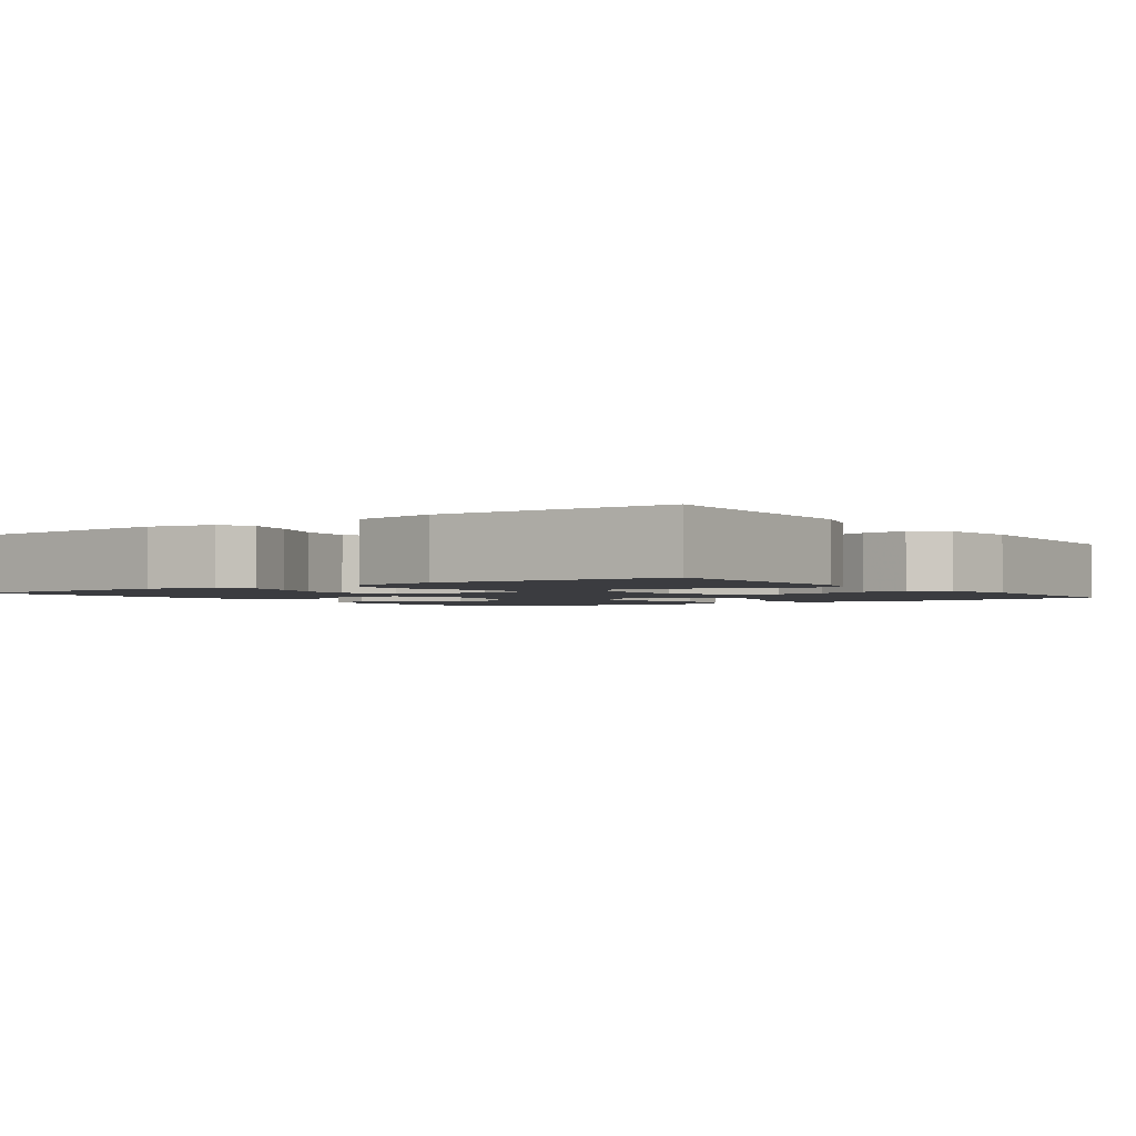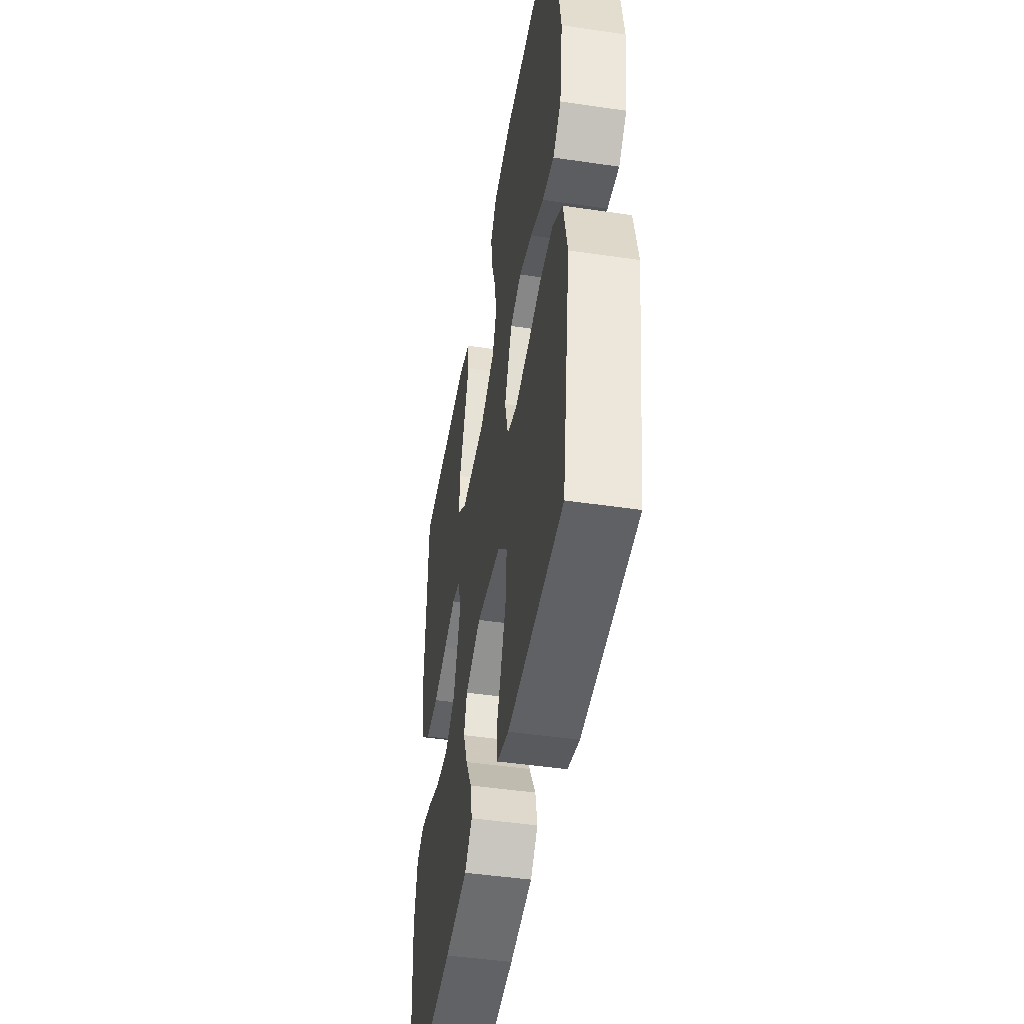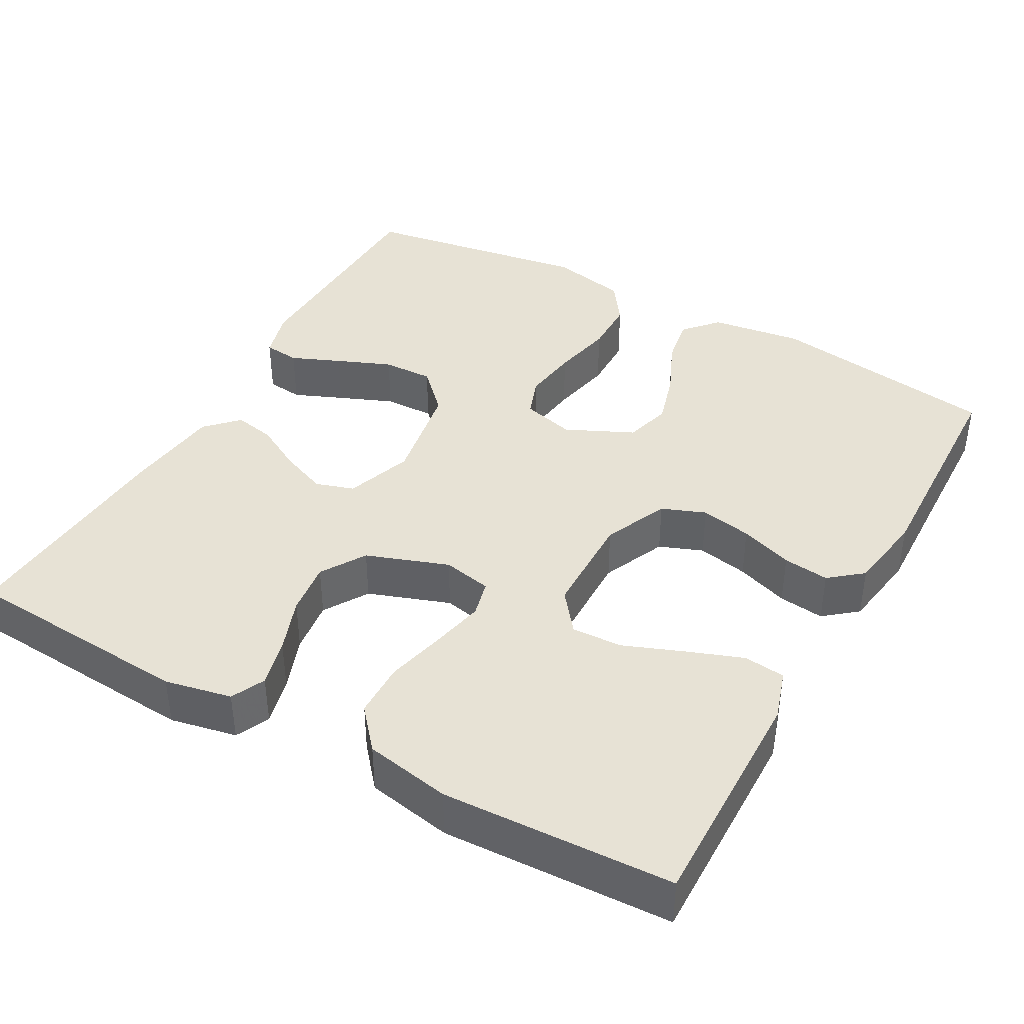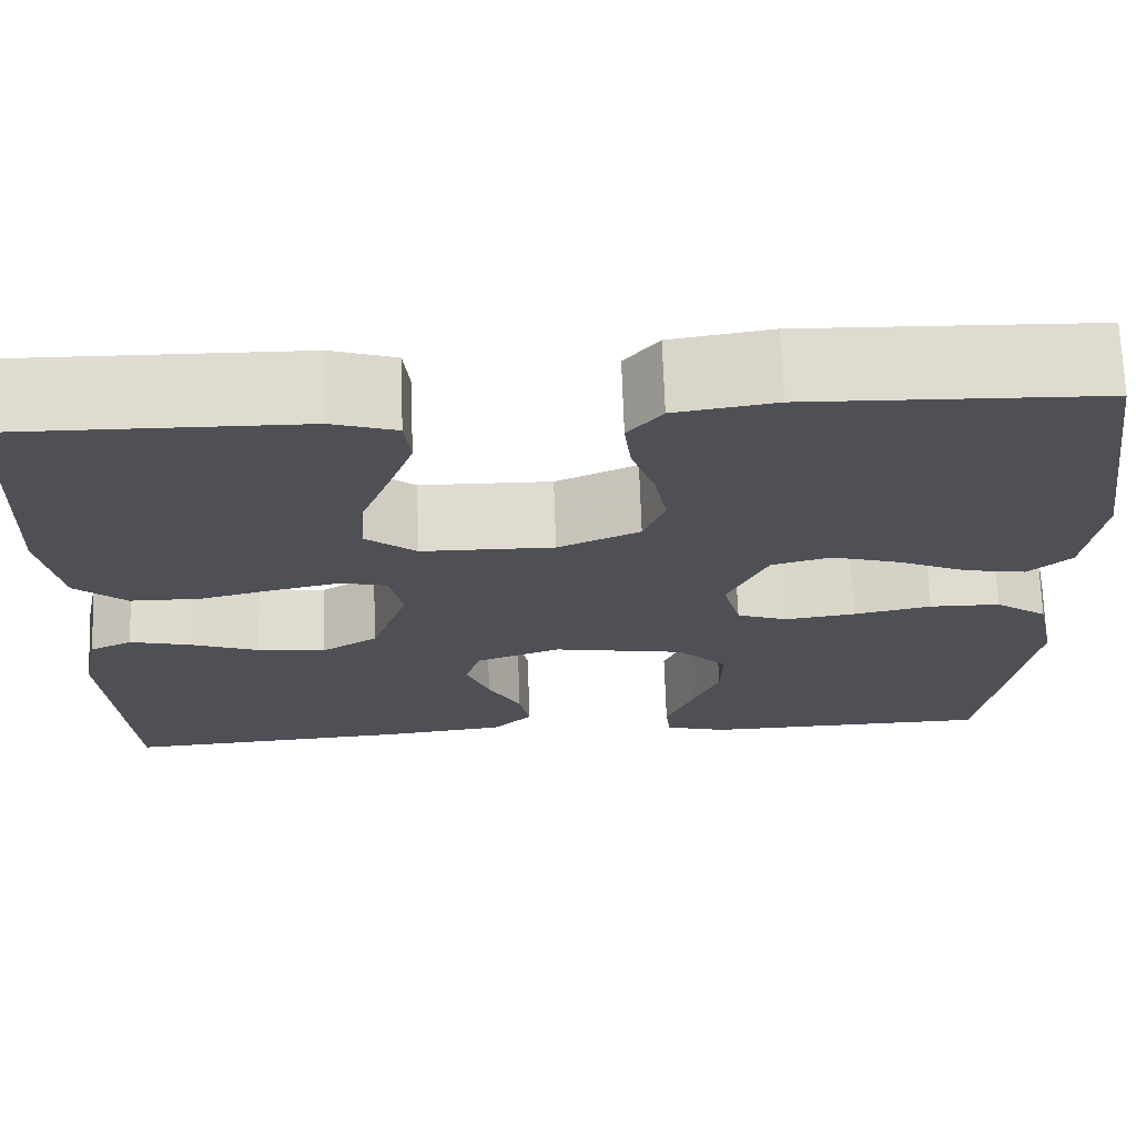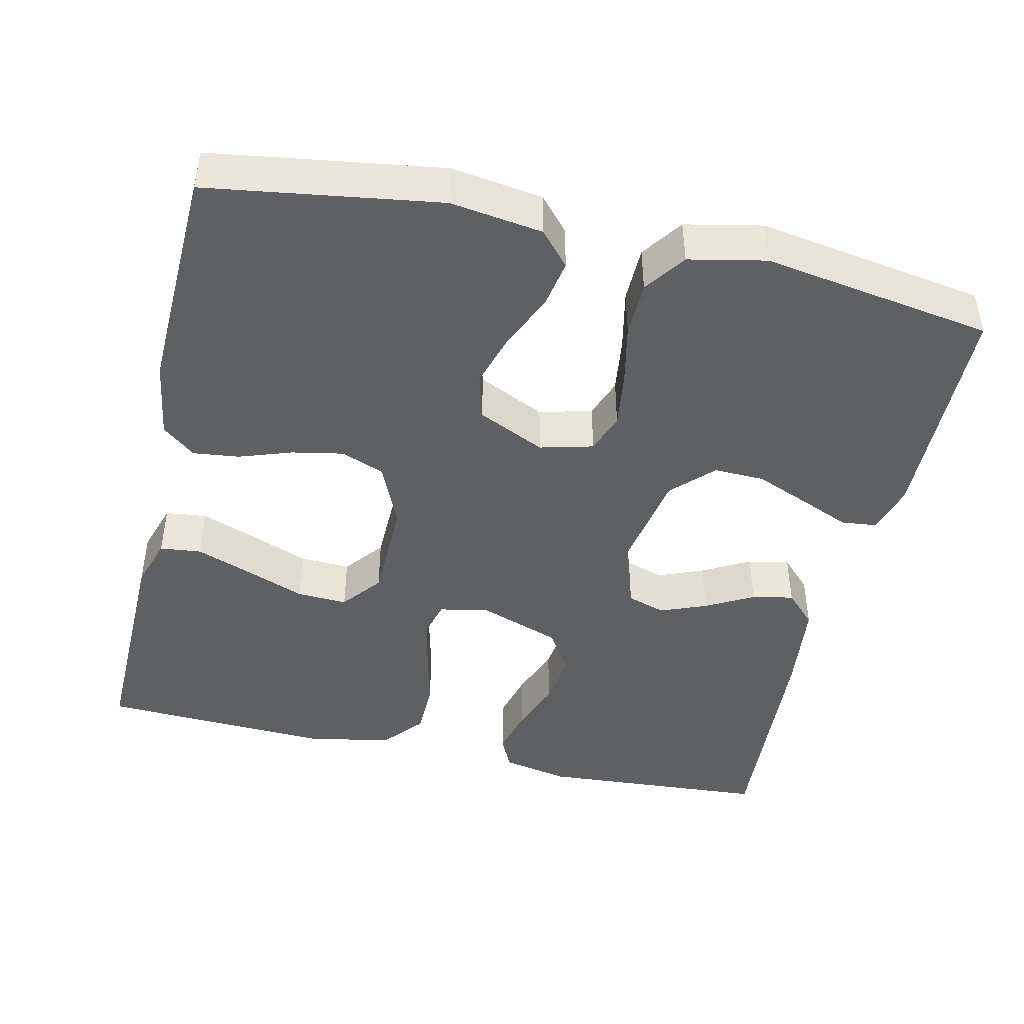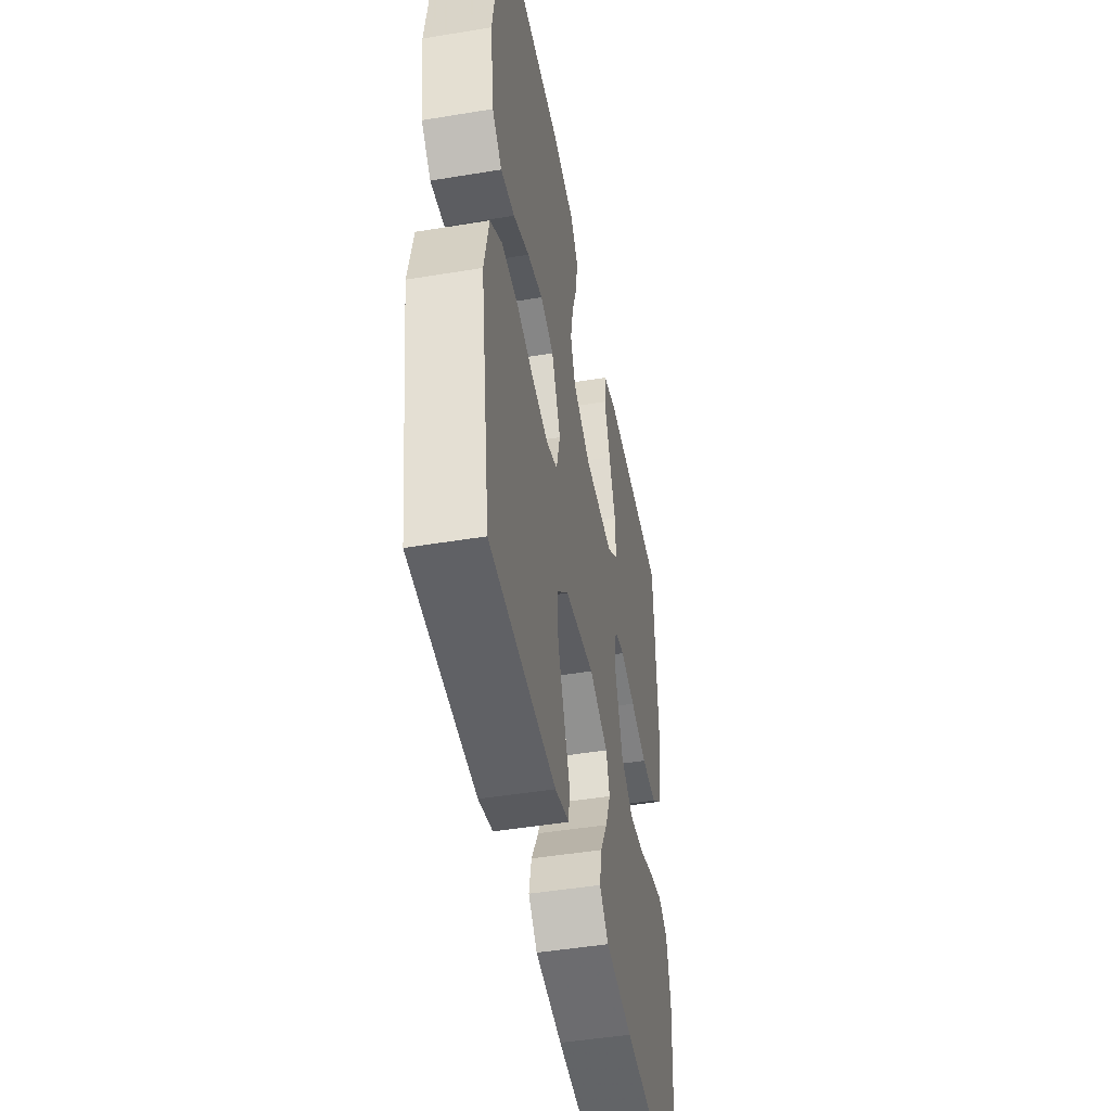
<metadata>
{"format":"obj","ext":"obj","renderer":"f3d","projection":"perspective","resolution":1024,"background":"white","views":[{"elev":-2.1,"azim":-54.6,"up":"+Y"},{"elev":-46.7,"azim":80.5,"up":"+Z"},{"elev":40.5,"azim":-60.9,"up":"+Y"},{"elev":70.4,"azim":-2.0,"up":"+Z"},{"elev":-44.5,"azim":77.1,"up":"+Y"},{"elev":-47.2,"azim":100.6,"up":"+Z"}]}
</metadata>
<code>
v -0.5 0.07 -0.5
v -0.521 0.07 -0.2
v -0.503 0.07 -0.113
v -0.459 0.07 -0.092
v -0.396 0.07 -0.108
v -0.325 0.07 -0.134
v -0.255 0.07 -0.143
v -0.197 0.07 -0.107
v -0.159 0.07 0
v -0.172 0.07 0.064
v -0.22 0.07 0.076
v -0.289 0.07 0.061
v -0.367 0.07 0.042
v -0.439 0.07 0.043
v -0.492 0.07 0.088
v -0.513 0.07 0.2
v -0.5 0.07 0.5
v -0.2 0.07 0.495
v -0.134 0.07 0.474
v -0.128 0.07 0.42
v -0.155 0.07 0.347
v -0.185 0.07 0.27
v -0.188 0.07 0.204
v -0.136 0.07 0.163
v 0 0.07 0.161
v 0.084 0.07 0.198
v 0.106 0.07 0.255
v 0.093 0.07 0.322
v 0.069 0.07 0.391
v 0.062 0.07 0.451
v 0.097 0.07 0.494
v 0.2 0.07 0.51
v 0.5 0.07 0.5
v 0.545 0.07 0.2
v 0.528 0.07 0.08
v 0.484 0.07 0.041
v 0.421 0.07 0.052
v 0.349 0.07 0.084
v 0.278 0.07 0.105
v 0.217 0.07 0.088
v 0.176 0.07 0
v 0.194 0.07 -0.069
v 0.246 0.07 -0.088
v 0.319 0.07 -0.078
v 0.399 0.07 -0.061
v 0.472 0.07 -0.062
v 0.526 0.07 -0.1
v 0.547 0.07 -0.2
v 0.5 0.07 -0.5
v 0.2 0.07 -0.508
v 0.135 0.07 -0.49
v 0.13 0.07 -0.443
v 0.157 0.07 -0.379
v 0.186 0.07 -0.308
v 0.188 0.07 -0.242
v 0.136 0.07 -0.191
v 0 0.07 -0.167
v -0.087 0.07 -0.198
v -0.103 0.07 -0.248
v -0.079 0.07 -0.308
v -0.045 0.07 -0.37
v -0.034 0.07 -0.424
v -0.075 0.07 -0.464
v -0.2 0.07 -0.479
v -0.5 0 -0.5
v -0.521 0 -0.2
v -0.503 0 -0.113
v -0.459 0 -0.092
v -0.396 0 -0.108
v -0.325 0 -0.134
v -0.255 0 -0.143
v -0.197 0 -0.107
v -0.159 0 0
v -0.172 0 0.064
v -0.22 0 0.076
v -0.289 0 0.061
v -0.367 0 0.042
v -0.439 0 0.043
v -0.492 0 0.088
v -0.513 0 0.2
v -0.5 0 0.5
v -0.2 0 0.495
v -0.134 0 0.474
v -0.128 0 0.42
v -0.155 0 0.347
v -0.185 0 0.27
v -0.188 0 0.204
v -0.136 0 0.163
v 0 0 0.161
v 0.084 0 0.198
v 0.106 0 0.255
v 0.093 0 0.322
v 0.069 0 0.391
v 0.062 0 0.451
v 0.097 0 0.494
v 0.2 0 0.51
v 0.5 0 0.5
v 0.545 0 0.2
v 0.528 0 0.08
v 0.484 0 0.041
v 0.421 0 0.052
v 0.349 0 0.084
v 0.278 0 0.105
v 0.217 0 0.088
v 0.176 0 0
v 0.194 0 -0.069
v 0.246 0 -0.088
v 0.319 0 -0.078
v 0.399 0 -0.061
v 0.472 0 -0.062
v 0.526 0 -0.1
v 0.547 0 -0.2
v 0.5 0 -0.5
v 0.2 0 -0.508
v 0.135 0 -0.49
v 0.13 0 -0.443
v 0.157 0 -0.379
v 0.186 0 -0.308
v 0.188 0 -0.242
v 0.136 0 -0.191
v 0 0 -0.167
v -0.087 0 -0.198
v -0.103 0 -0.248
v -0.079 0 -0.308
v -0.045 0 -0.37
v -0.034 0 -0.424
v -0.075 0 -0.464
v -0.2 0 -0.479
f 4 5 6
f 3 4 6
f 2 3 6
f 1 2 6
f 64 1 6
f 63 64 6
f 62 63 6
f 61 62 6
f 60 61 6
f 59 60 6 7
f 58 59 7 8
f 57 58 8 9
f 56 57 9 10
f 51 52 53
f 50 51 53
f 49 50 53
f 48 49 53
f 47 48 53
f 46 47 53
f 45 46 53
f 44 45 53
f 44 53 54
f 43 44 54 55
f 36 37 38
f 35 36 38
f 34 35 38
f 33 34 38
f 32 33 38
f 31 32 38
f 30 31 38
f 29 30 38
f 28 29 38
f 27 28 38 39
f 26 27 39 40
f 20 21 22
f 19 20 22
f 18 19 22
f 17 18 22
f 16 17 22
f 15 16 22
f 14 15 22
f 13 14 22
f 12 13 22
f 11 12 22 23
f 10 11 23 24
f 42 43 55 56
f 10 24 25
f 56 10 25
f 42 56 25
f 41 42 25
f 25 26 40 41
f 70 69 68
f 70 68 67
f 70 67 66
f 70 66 65
f 70 65 128
f 70 128 127
f 70 127 126
f 70 126 125
f 70 125 124
f 71 70 124 123
f 72 71 123 122
f 73 72 122 121
f 74 73 121 120
f 117 116 115
f 117 115 114
f 117 114 113
f 117 113 112
f 117 112 111
f 117 111 110
f 117 110 109
f 117 109 108
f 118 117 108
f 119 118 108 107
f 102 101 100
f 102 100 99
f 102 99 98
f 102 98 97
f 102 97 96
f 102 96 95
f 102 95 94
f 102 94 93
f 102 93 92
f 103 102 92 91
f 104 103 91 90
f 86 85 84
f 86 84 83
f 86 83 82
f 86 82 81
f 86 81 80
f 86 80 79
f 86 79 78
f 86 78 77
f 86 77 76
f 87 86 76 75
f 88 87 75 74
f 120 119 107 106
f 89 88 74
f 89 74 120
f 89 120 106
f 89 106 105
f 105 104 90 89
f 1 65 66 2
f 2 66 67 3
f 3 67 68 4
f 4 68 69 5
f 5 69 70 6
f 6 70 71 7
f 7 71 72 8
f 8 72 73 9
f 9 73 74 10
f 10 74 75 11
f 11 75 76 12
f 12 76 77 13
f 13 77 78 14
f 14 78 79 15
f 15 79 80 16
f 16 80 81 17
f 17 81 82 18
f 18 82 83 19
f 19 83 84 20
f 20 84 85 21
f 21 85 86 22
f 22 86 87 23
f 23 87 88 24
f 24 88 89 25
f 25 89 90 26
f 26 90 91 27
f 27 91 92 28
f 28 92 93 29
f 29 93 94 30
f 30 94 95 31
f 31 95 96 32
f 32 96 97 33
f 33 97 98 34
f 34 98 99 35
f 35 99 100 36
f 36 100 101 37
f 37 101 102 38
f 38 102 103 39
f 39 103 104 40
f 40 104 105 41
f 41 105 106 42
f 42 106 107 43
f 43 107 108 44
f 44 108 109 45
f 45 109 110 46
f 46 110 111 47
f 47 111 112 48
f 48 112 113 49
f 49 113 114 50
f 50 114 115 51
f 51 115 116 52
f 52 116 117 53
f 53 117 118 54
f 54 118 119 55
f 55 119 120 56
f 56 120 121 57
f 57 121 122 58
f 58 122 123 59
f 59 123 124 60
f 60 124 125 61
f 61 125 126 62
f 62 126 127 63
f 63 127 128 64
f 64 128 65 1

</code>
